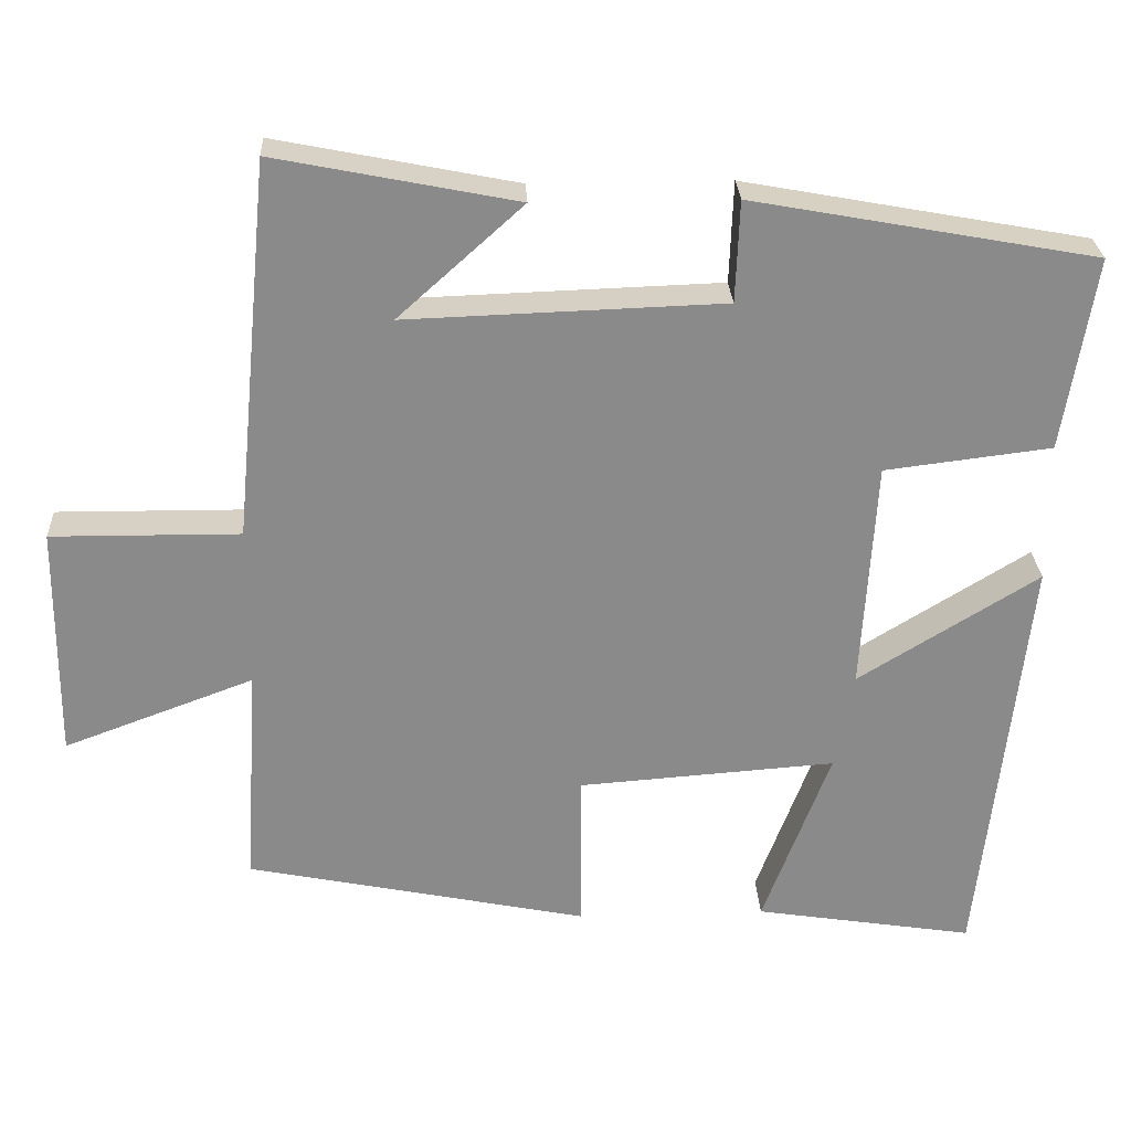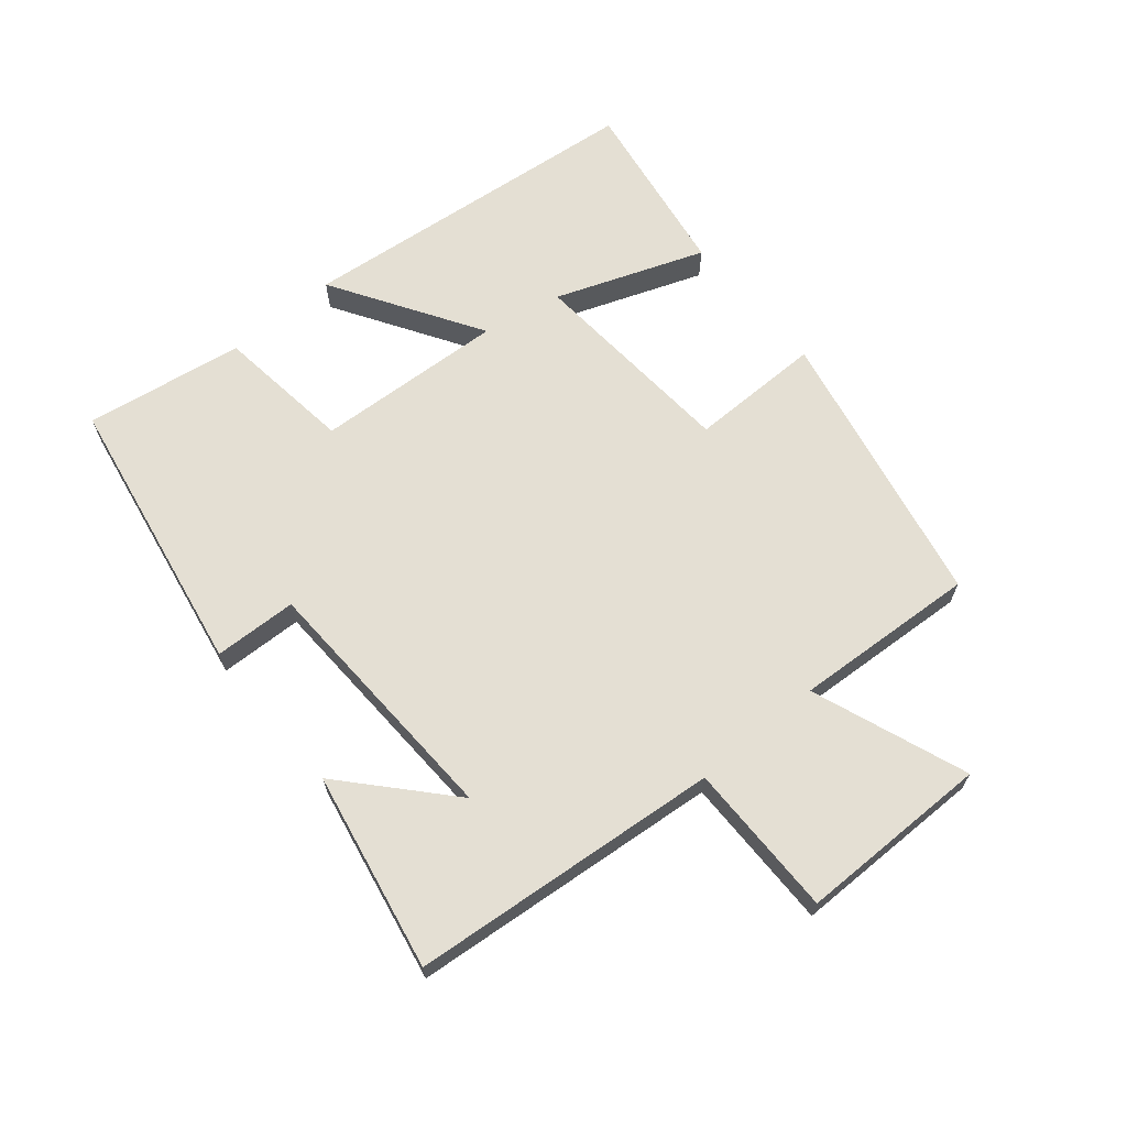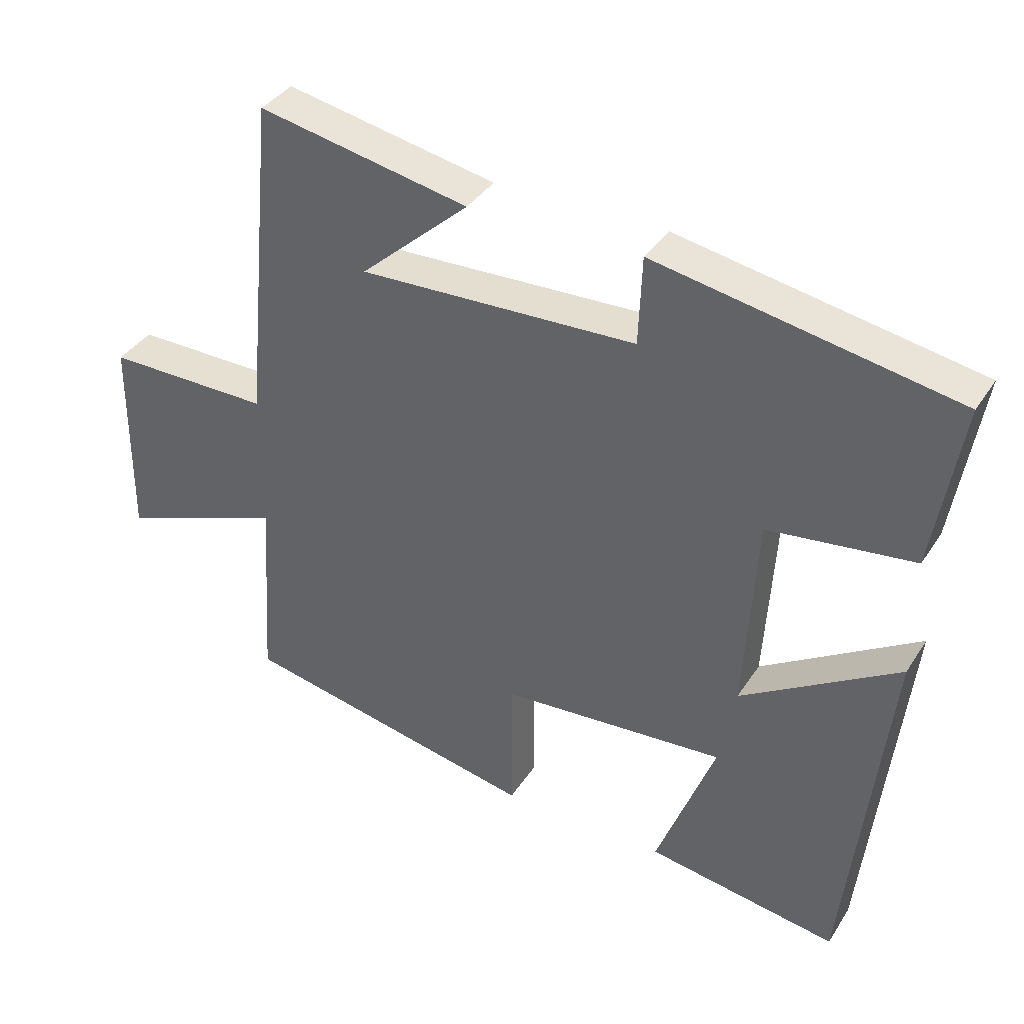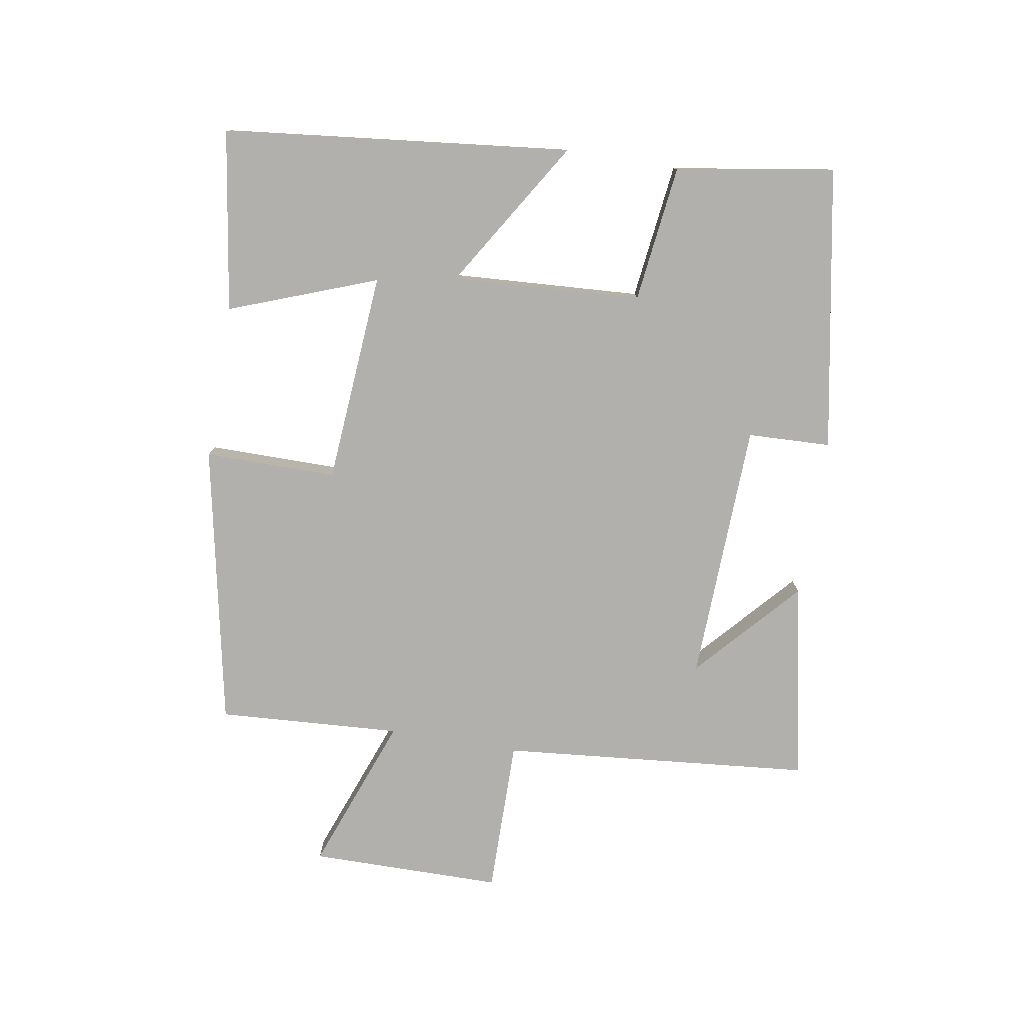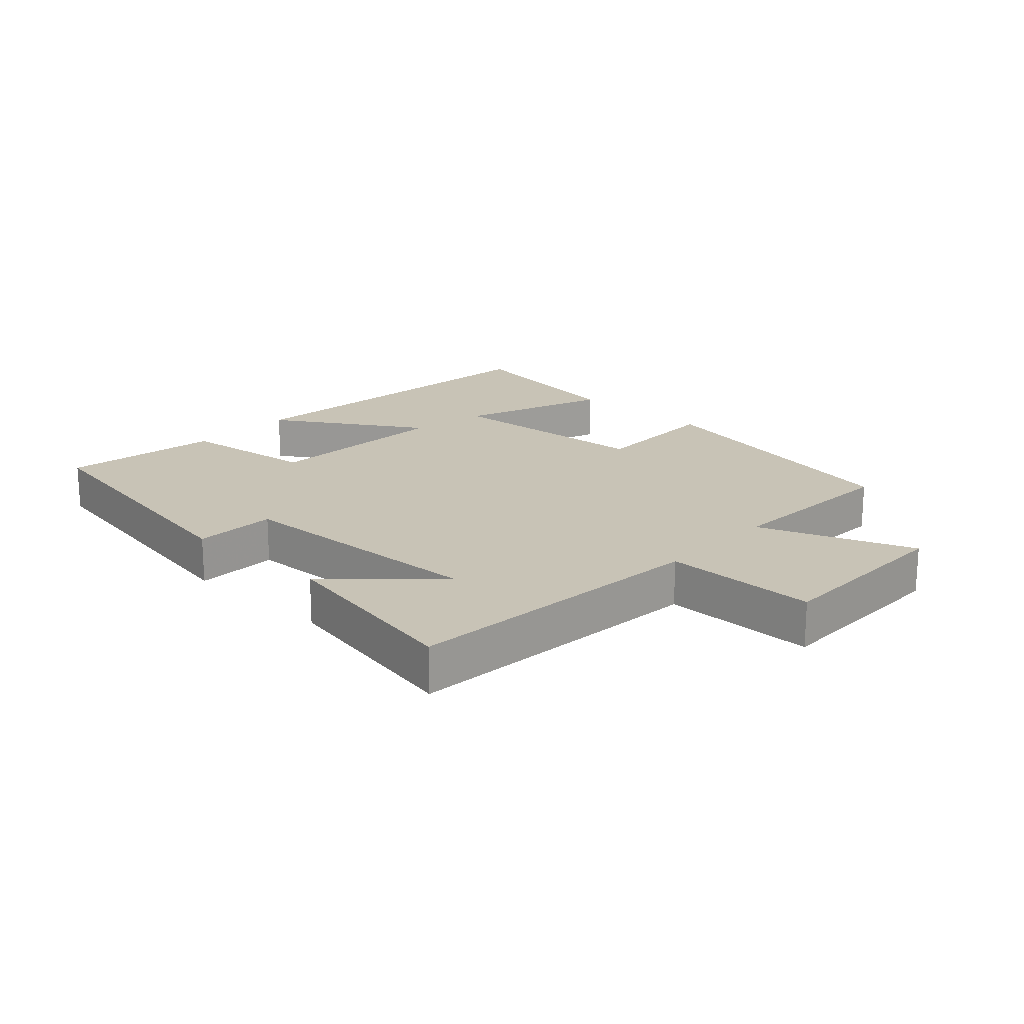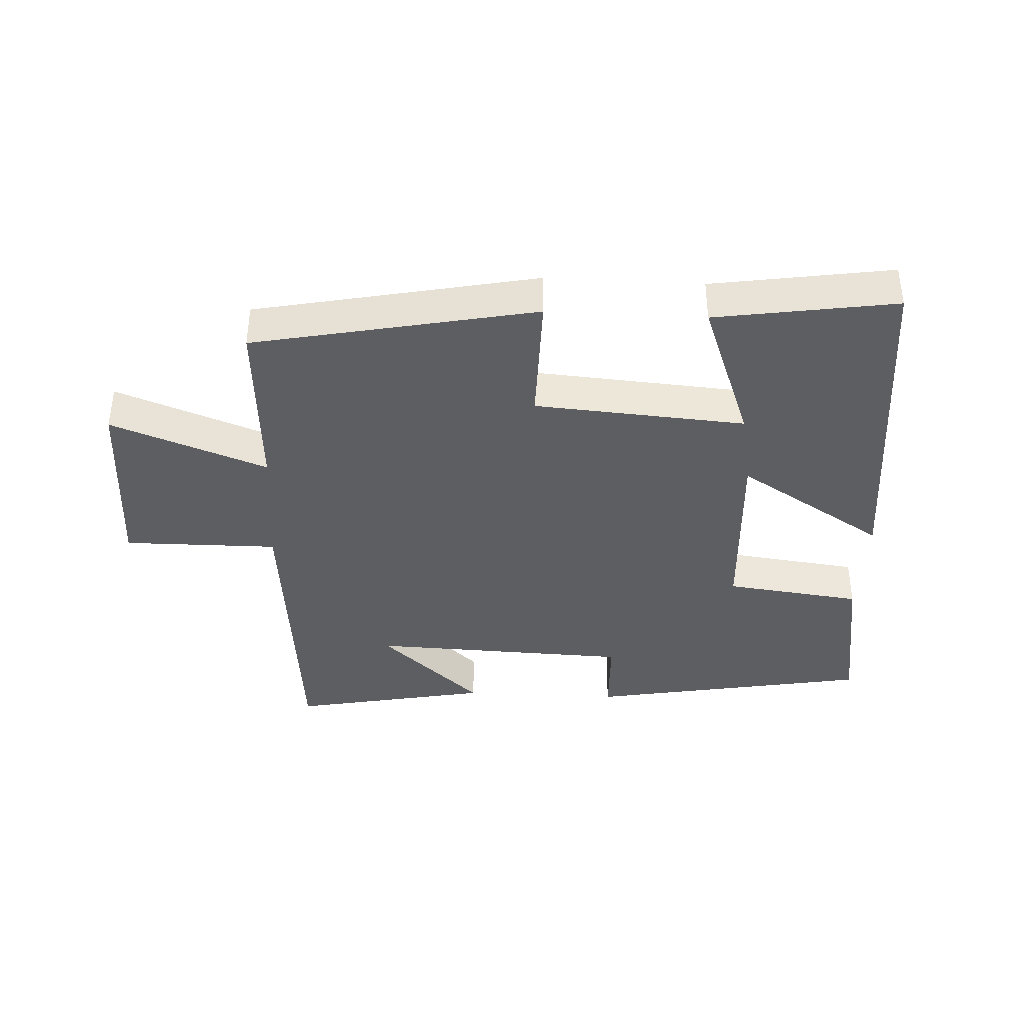
<metadata>
{"format":"obj","ext":"obj","renderer":"f3d","projection":"perspective","resolution":1024,"background":"white","views":[{"elev":26.7,"azim":177.3,"up":"+Z"},{"elev":66.6,"azim":49.9,"up":"+Y"},{"elev":37.3,"azim":-150.9,"up":"+Z"},{"elev":-78.6,"azim":-99.6,"up":"+Y"},{"elev":19.5,"azim":42.5,"up":"+Y"},{"elev":-39.1,"azim":177.0,"up":"+Y"}]}
</metadata>
<code>
v -0.44 0.07 -0.544
v -0.5 0.07 -0.004
v -0.27 0.07 -0.146
v -0.288 0.07 0.148
v -0.5 0.07 0.174
v -0.54 0.07 0.42
v -0.103 0.07 0.5
v -0.098 0.07 0.371
v 0.306 0.07 0.357
v 0.147 0.07 0.5
v 0.454 0.07 0.561
v 0.5 0.07 0.079
v 0.74 0.07 0.081
v 0.742 0.07 -0.217
v 0.5 0.07 -0.127
v 0.518 0.07 -0.411
v 0.082 0.07 -0.5
v 0.082 0.07 -0.295
v -0.246 0.07 -0.271
v -0.16 0.07 -0.5
v -0.44 0 -0.544
v -0.5 0 -0.004
v -0.27 0 -0.146
v -0.288 0 0.148
v -0.5 0 0.174
v -0.54 0 0.42
v -0.103 0 0.5
v -0.098 0 0.371
v 0.306 0 0.357
v 0.147 0 0.5
v 0.454 0 0.561
v 0.5 0 0.079
v 0.74 0 0.081
v 0.742 0 -0.217
v 0.5 0 -0.127
v 0.518 0 -0.411
v 0.082 0 -0.5
v 0.082 0 -0.295
v -0.246 0 -0.271
v -0.16 0 -0.5
f 19 20 1 2
f 15 16 17 18
f 15 18 19
f 12 13 14 15
f 9 10 11
f 9 11 12 15
f 6 7 8
f 5 6 8
f 4 5 8
f 9 15 19
f 8 9 19
f 4 8 19
f 3 4 19
f 2 3 19
f 22 21 40 39
f 38 37 36 35
f 39 38 35
f 35 34 33 32
f 31 30 29
f 35 32 31 29
f 28 27 26
f 28 26 25
f 28 25 24
f 39 35 29
f 39 29 28
f 39 28 24
f 39 24 23
f 39 23 22
f 1 21 22 2
f 2 22 23 3
f 3 23 24 4
f 4 24 25 5
f 5 25 26 6
f 6 26 27 7
f 7 27 28 8
f 8 28 29 9
f 9 29 30 10
f 10 30 31 11
f 11 31 32 12
f 12 32 33 13
f 13 33 34 14
f 14 34 35 15
f 15 35 36 16
f 16 36 37 17
f 17 37 38 18
f 18 38 39 19
f 19 39 40 20
f 20 40 21 1

</code>
